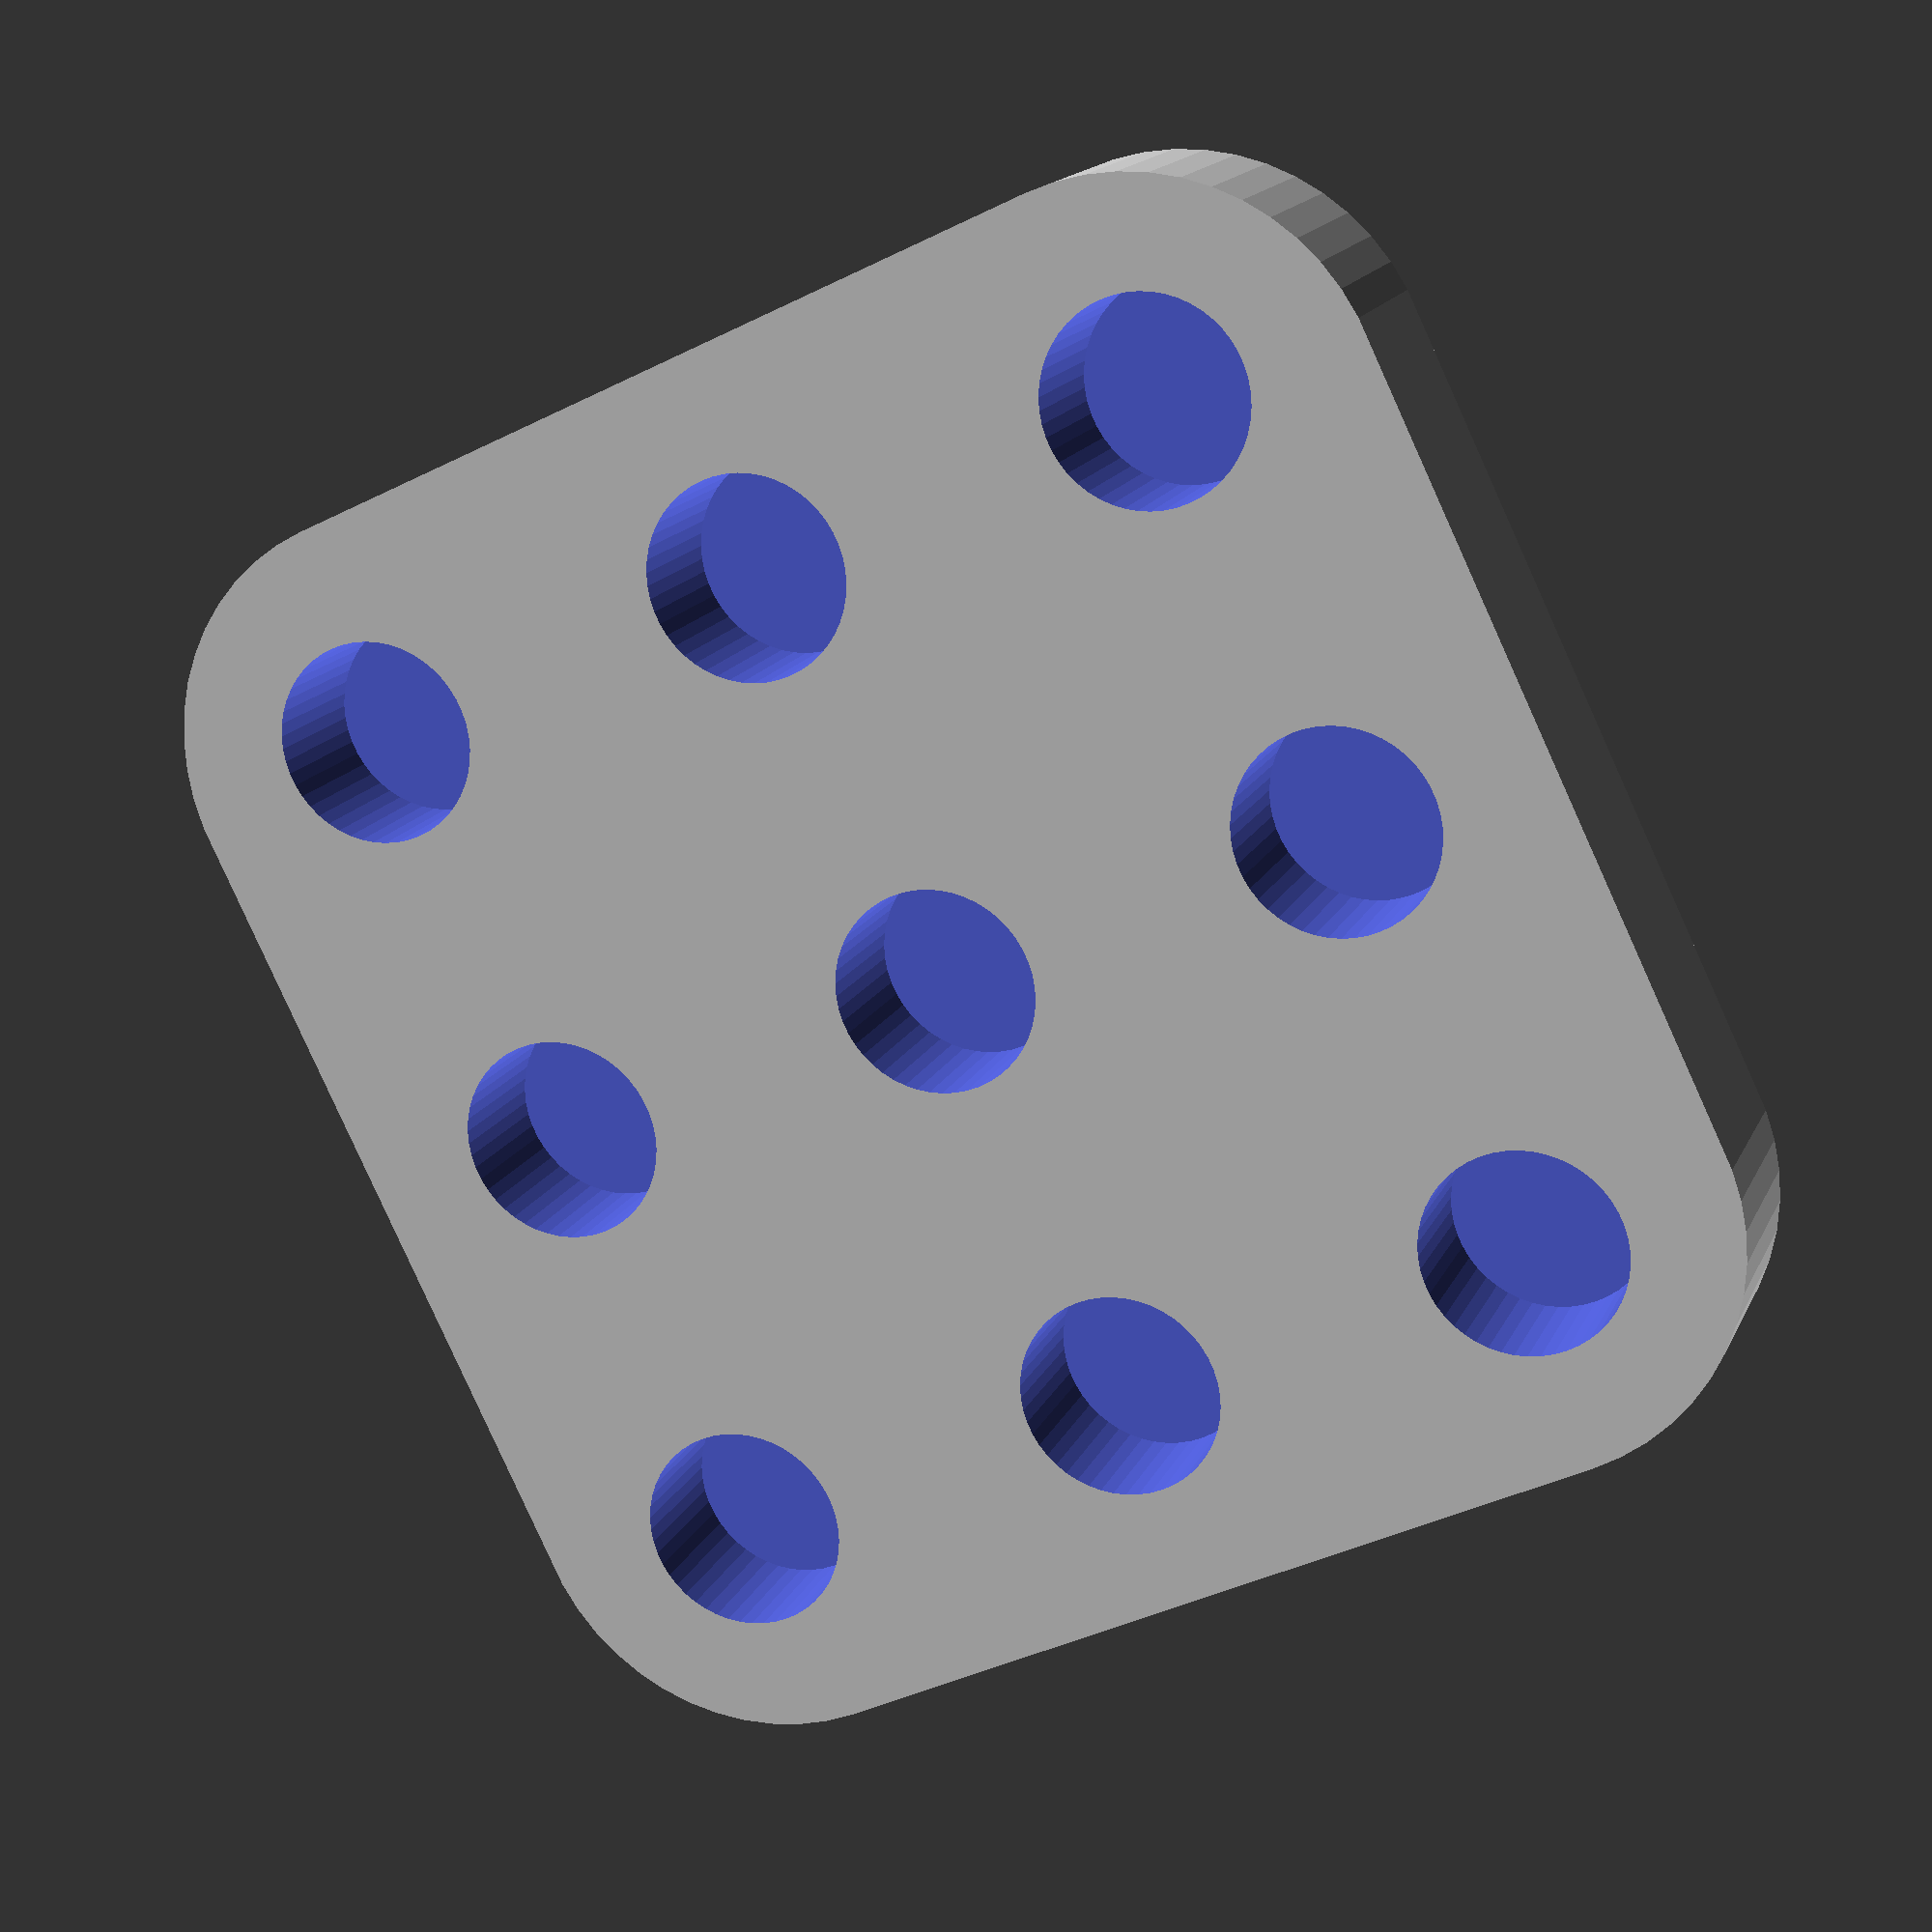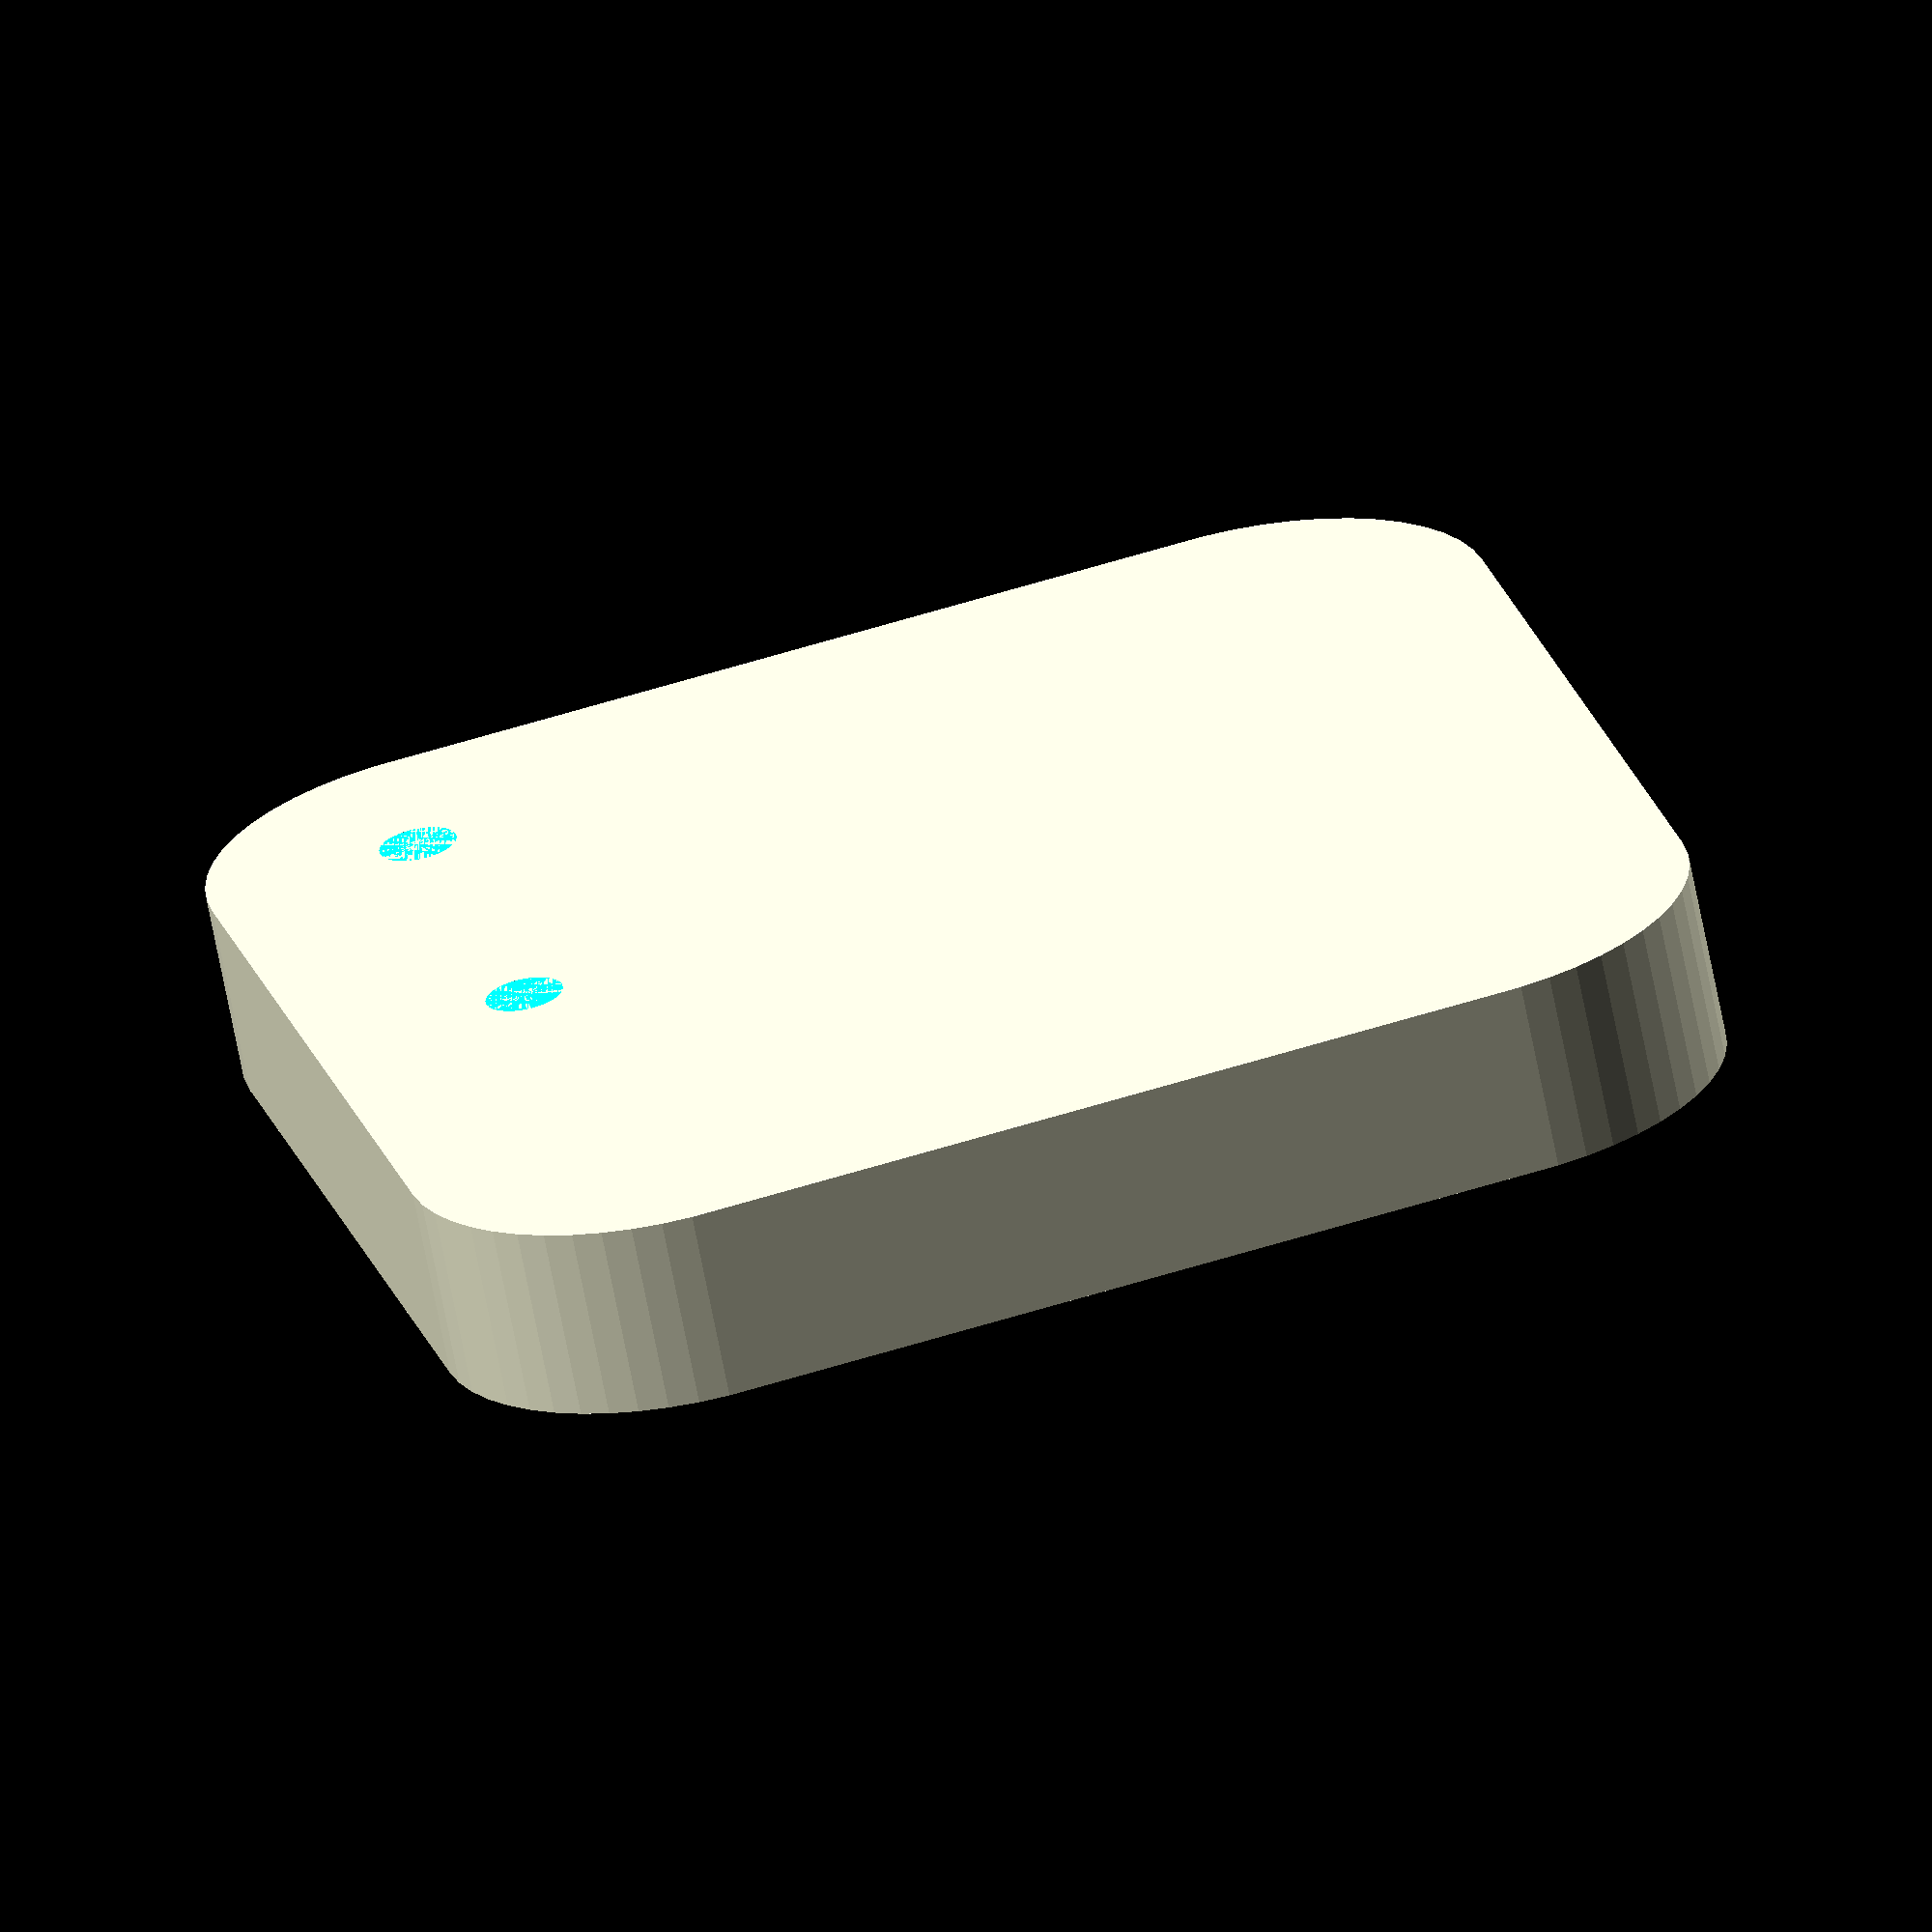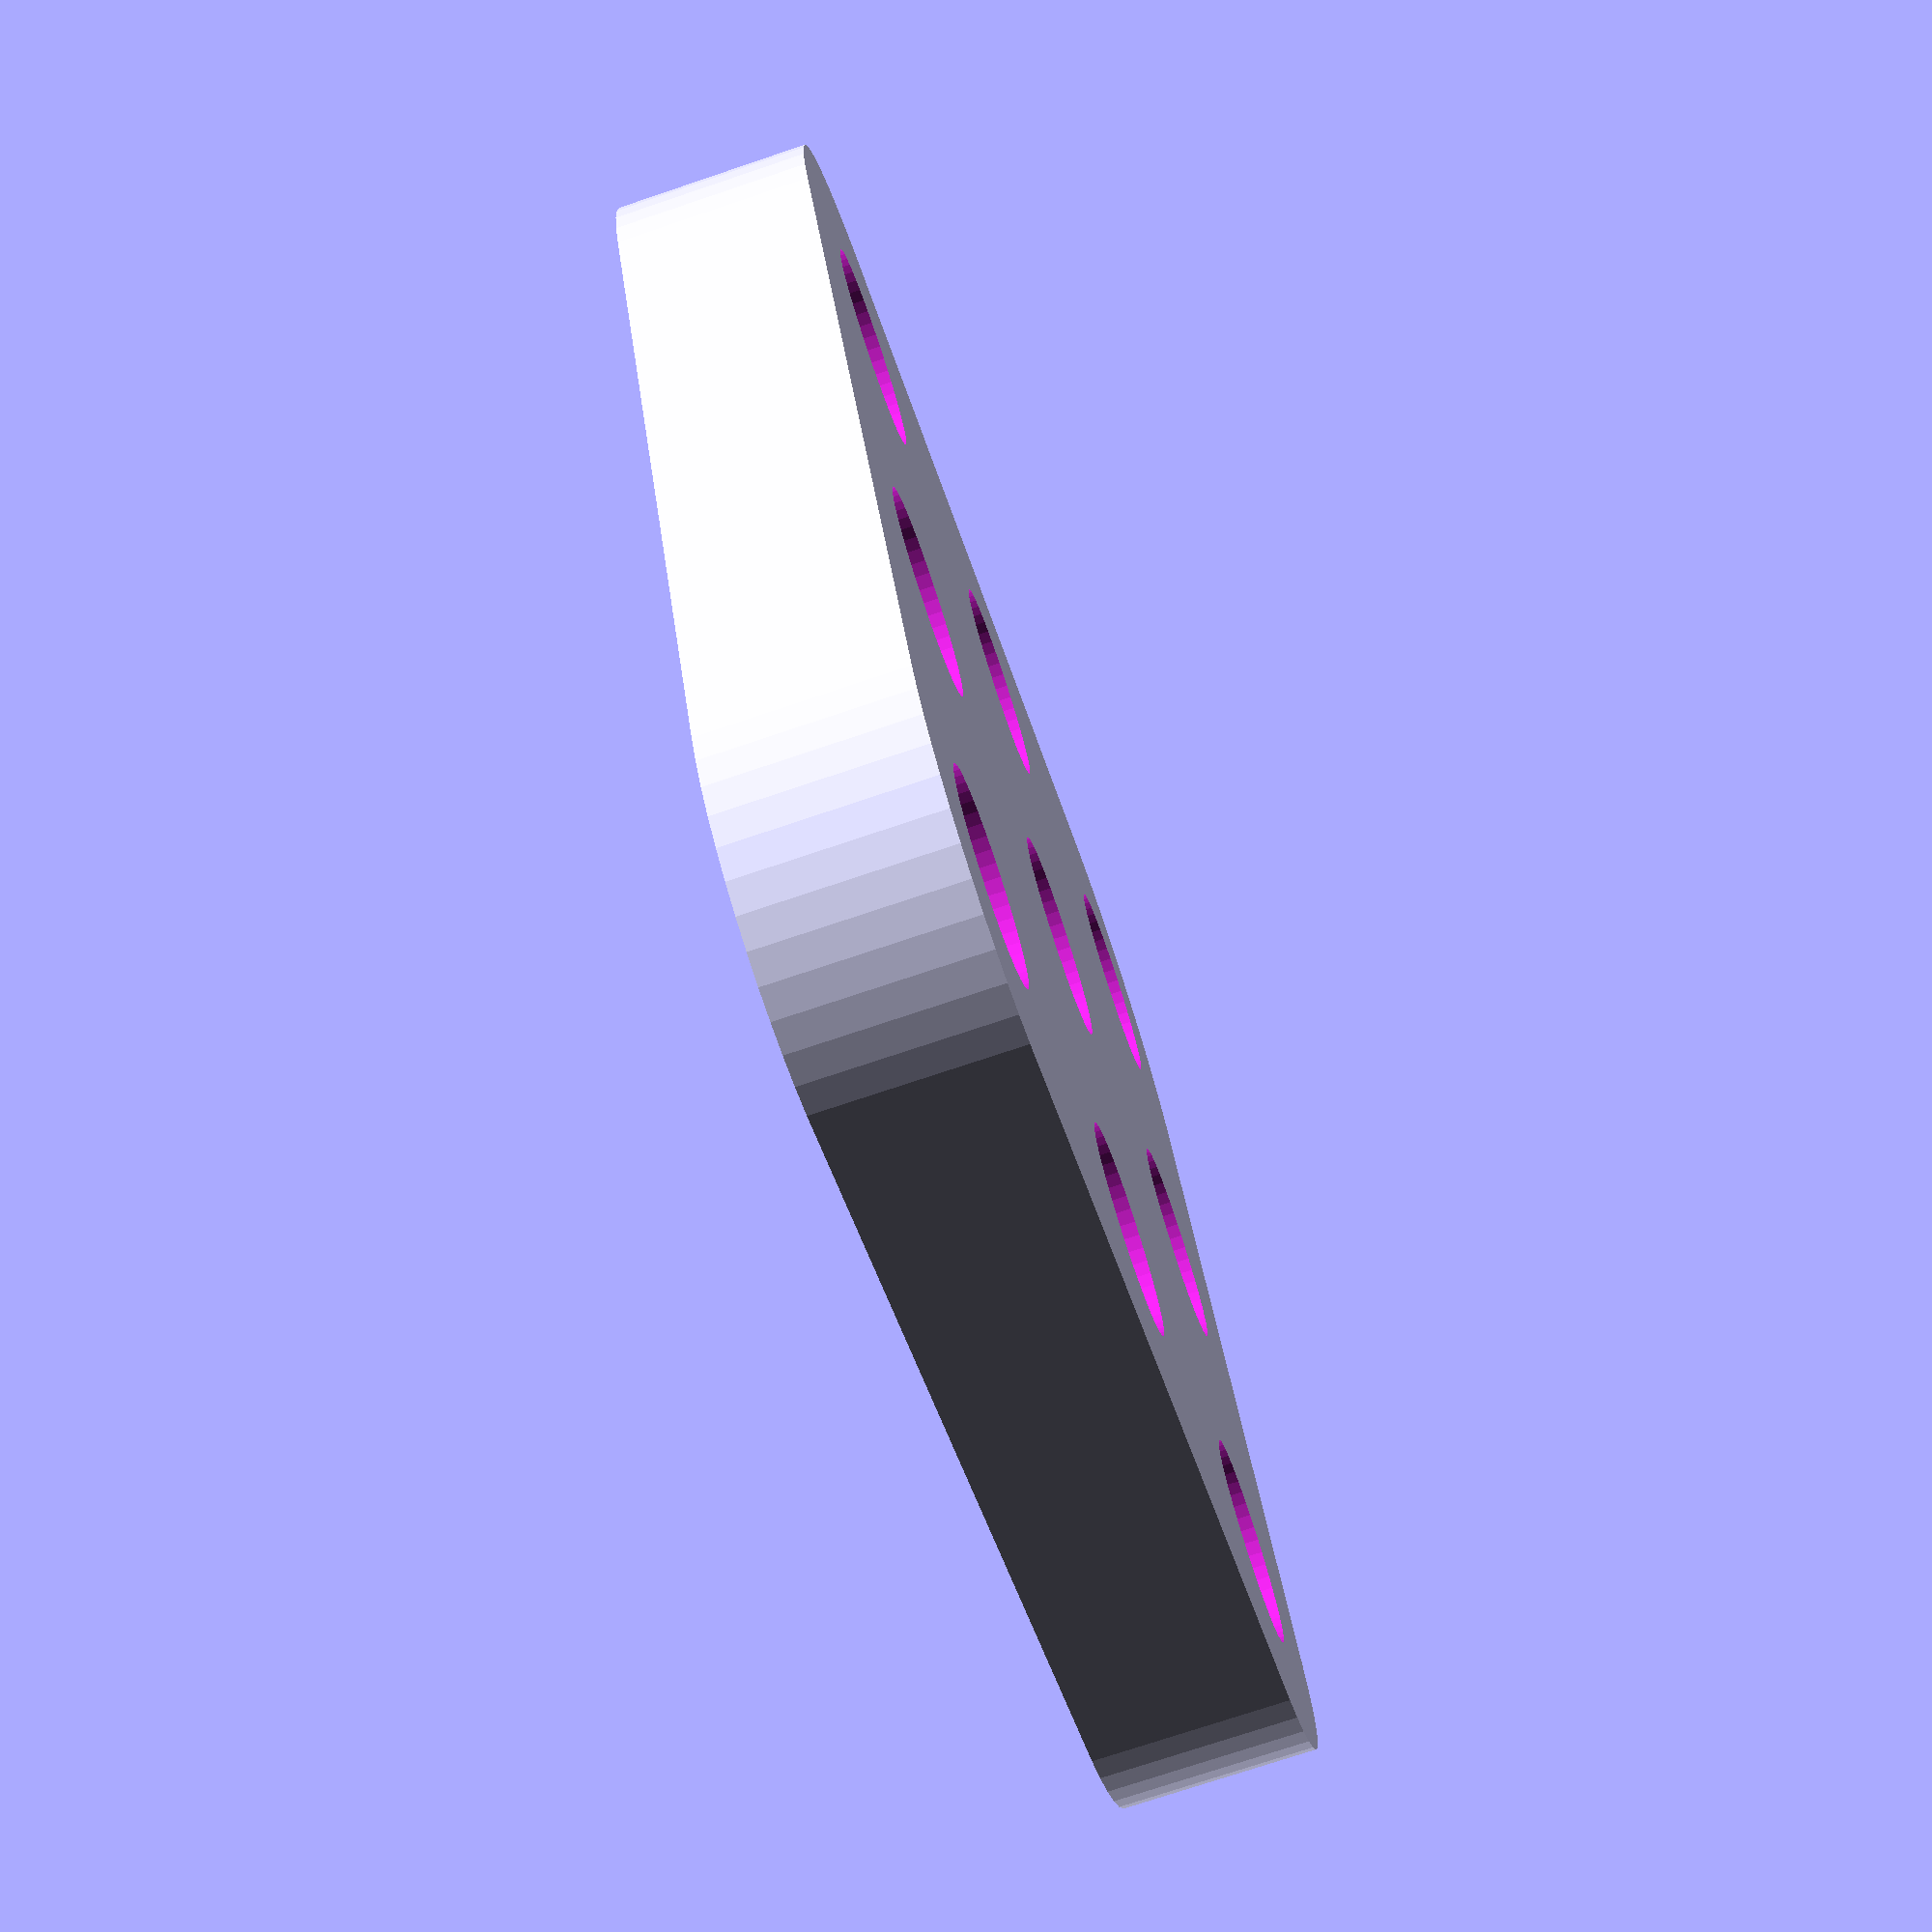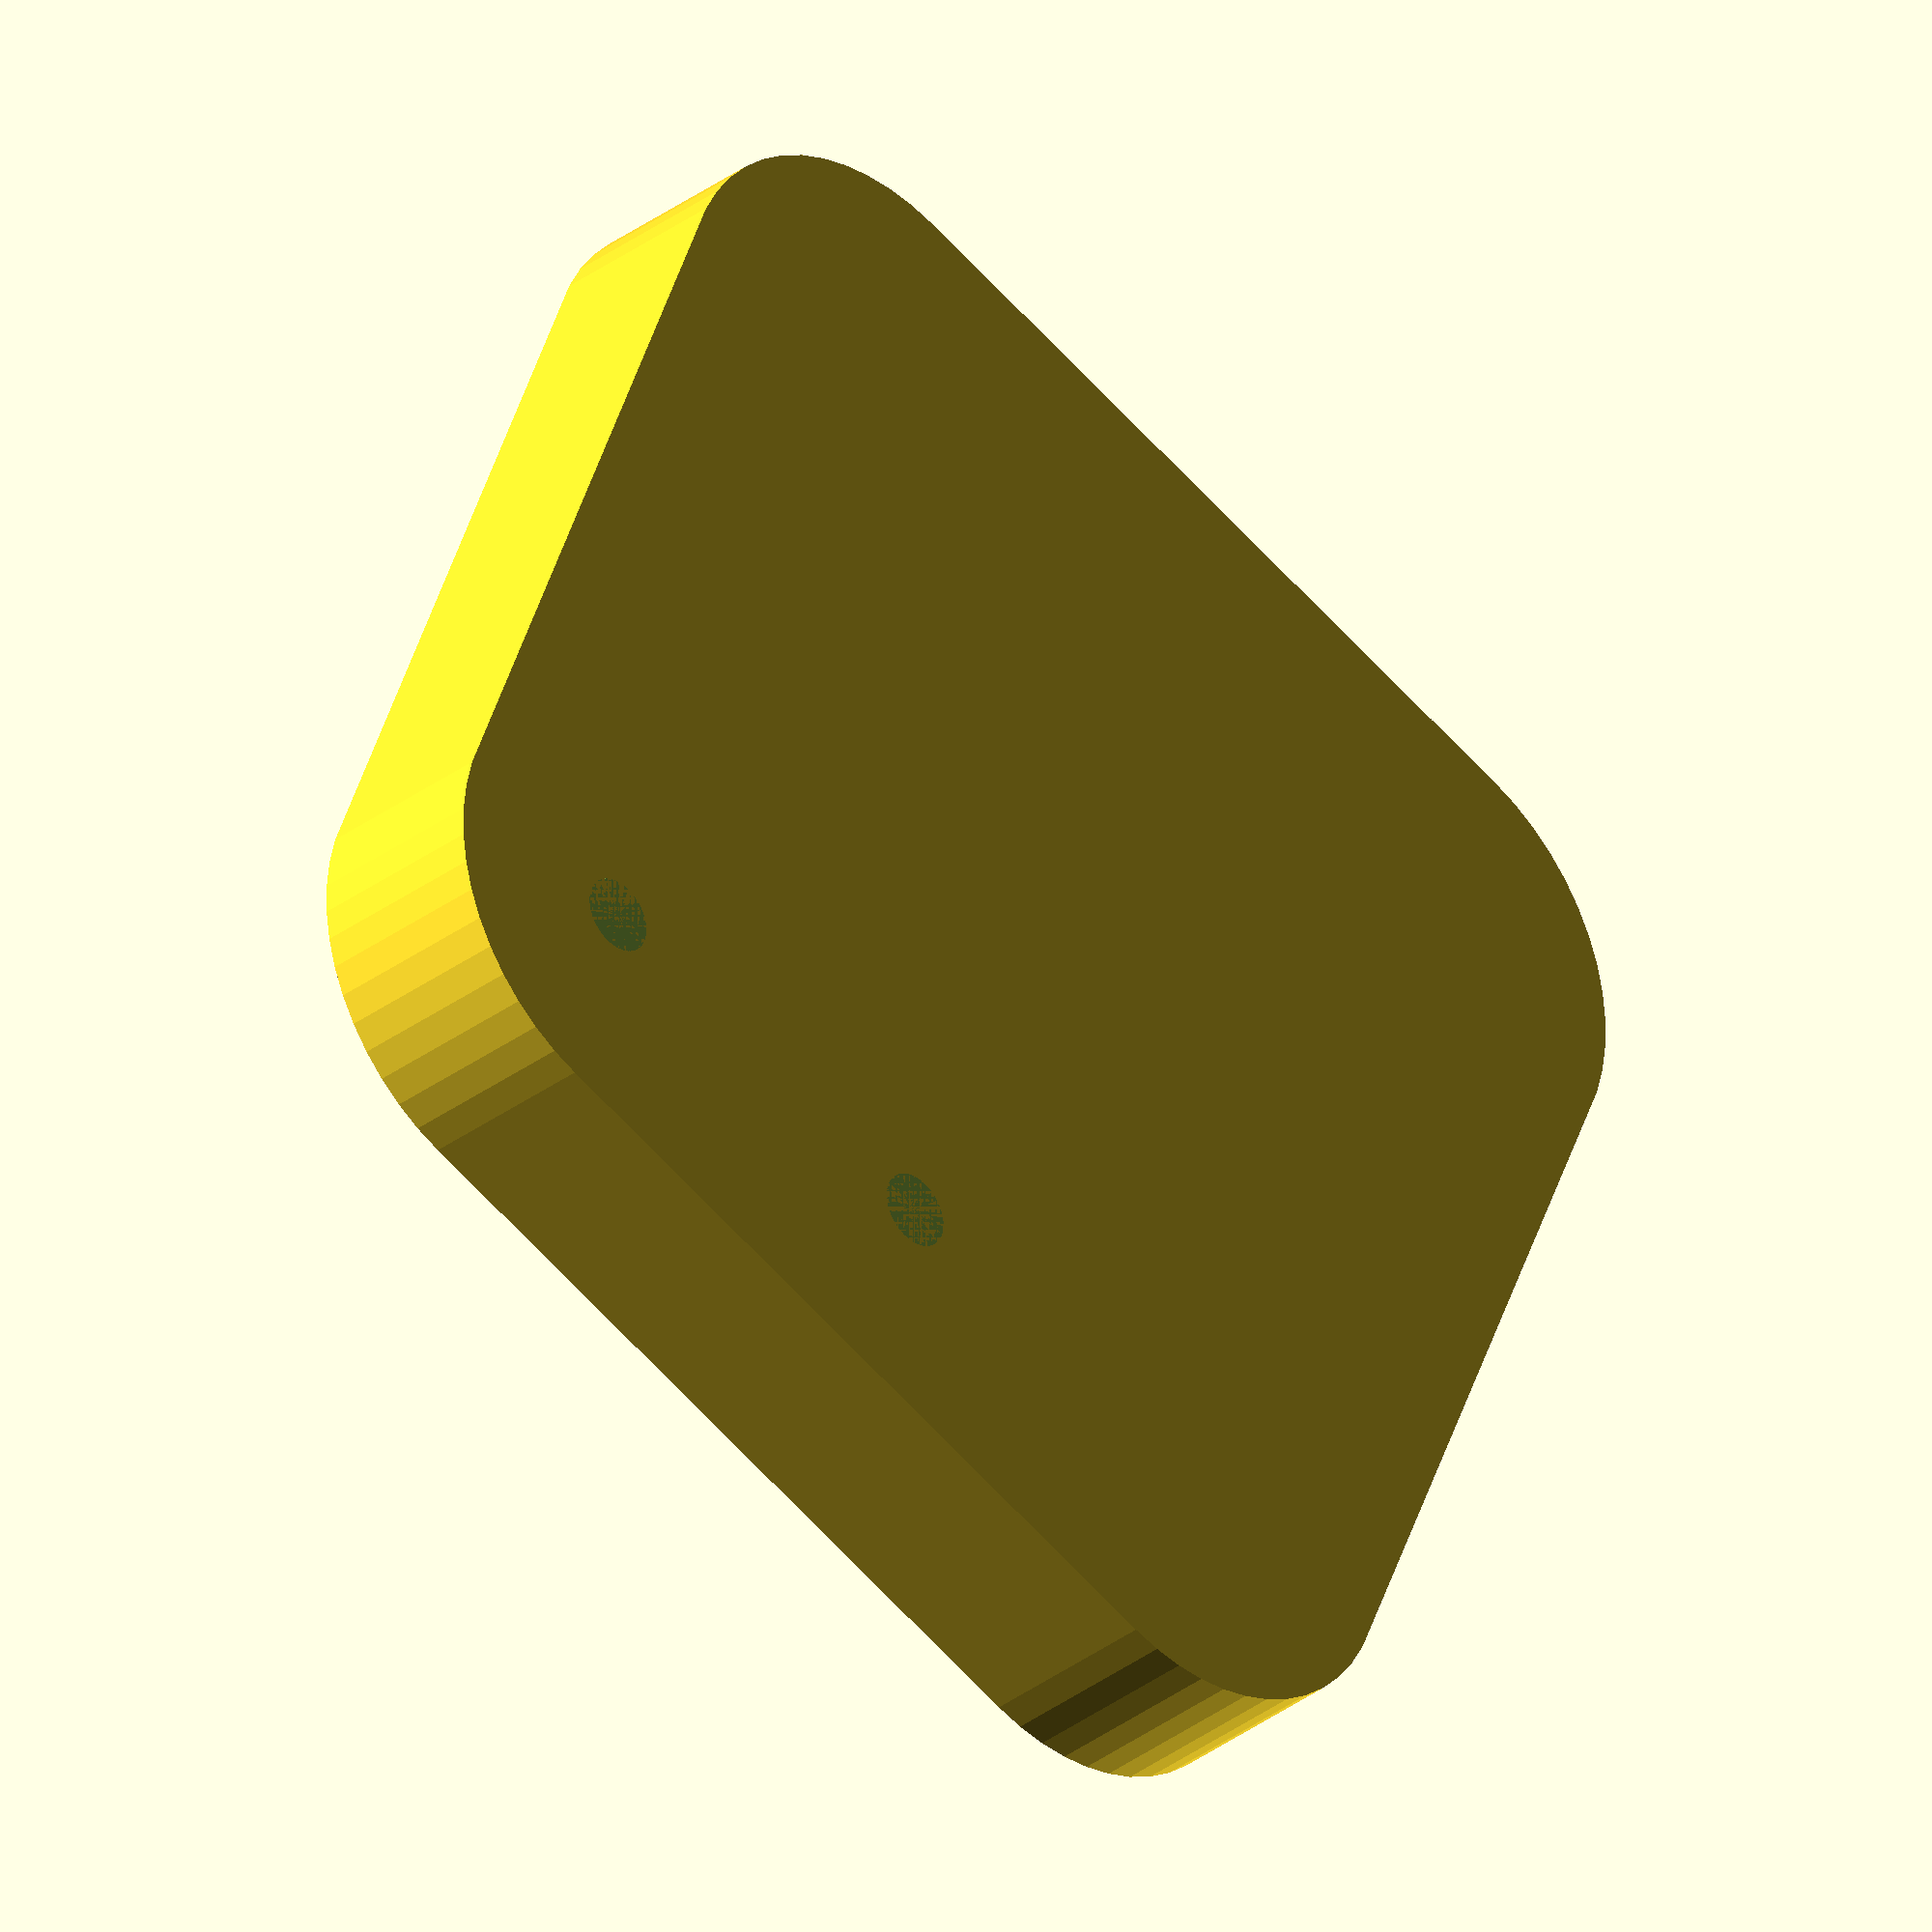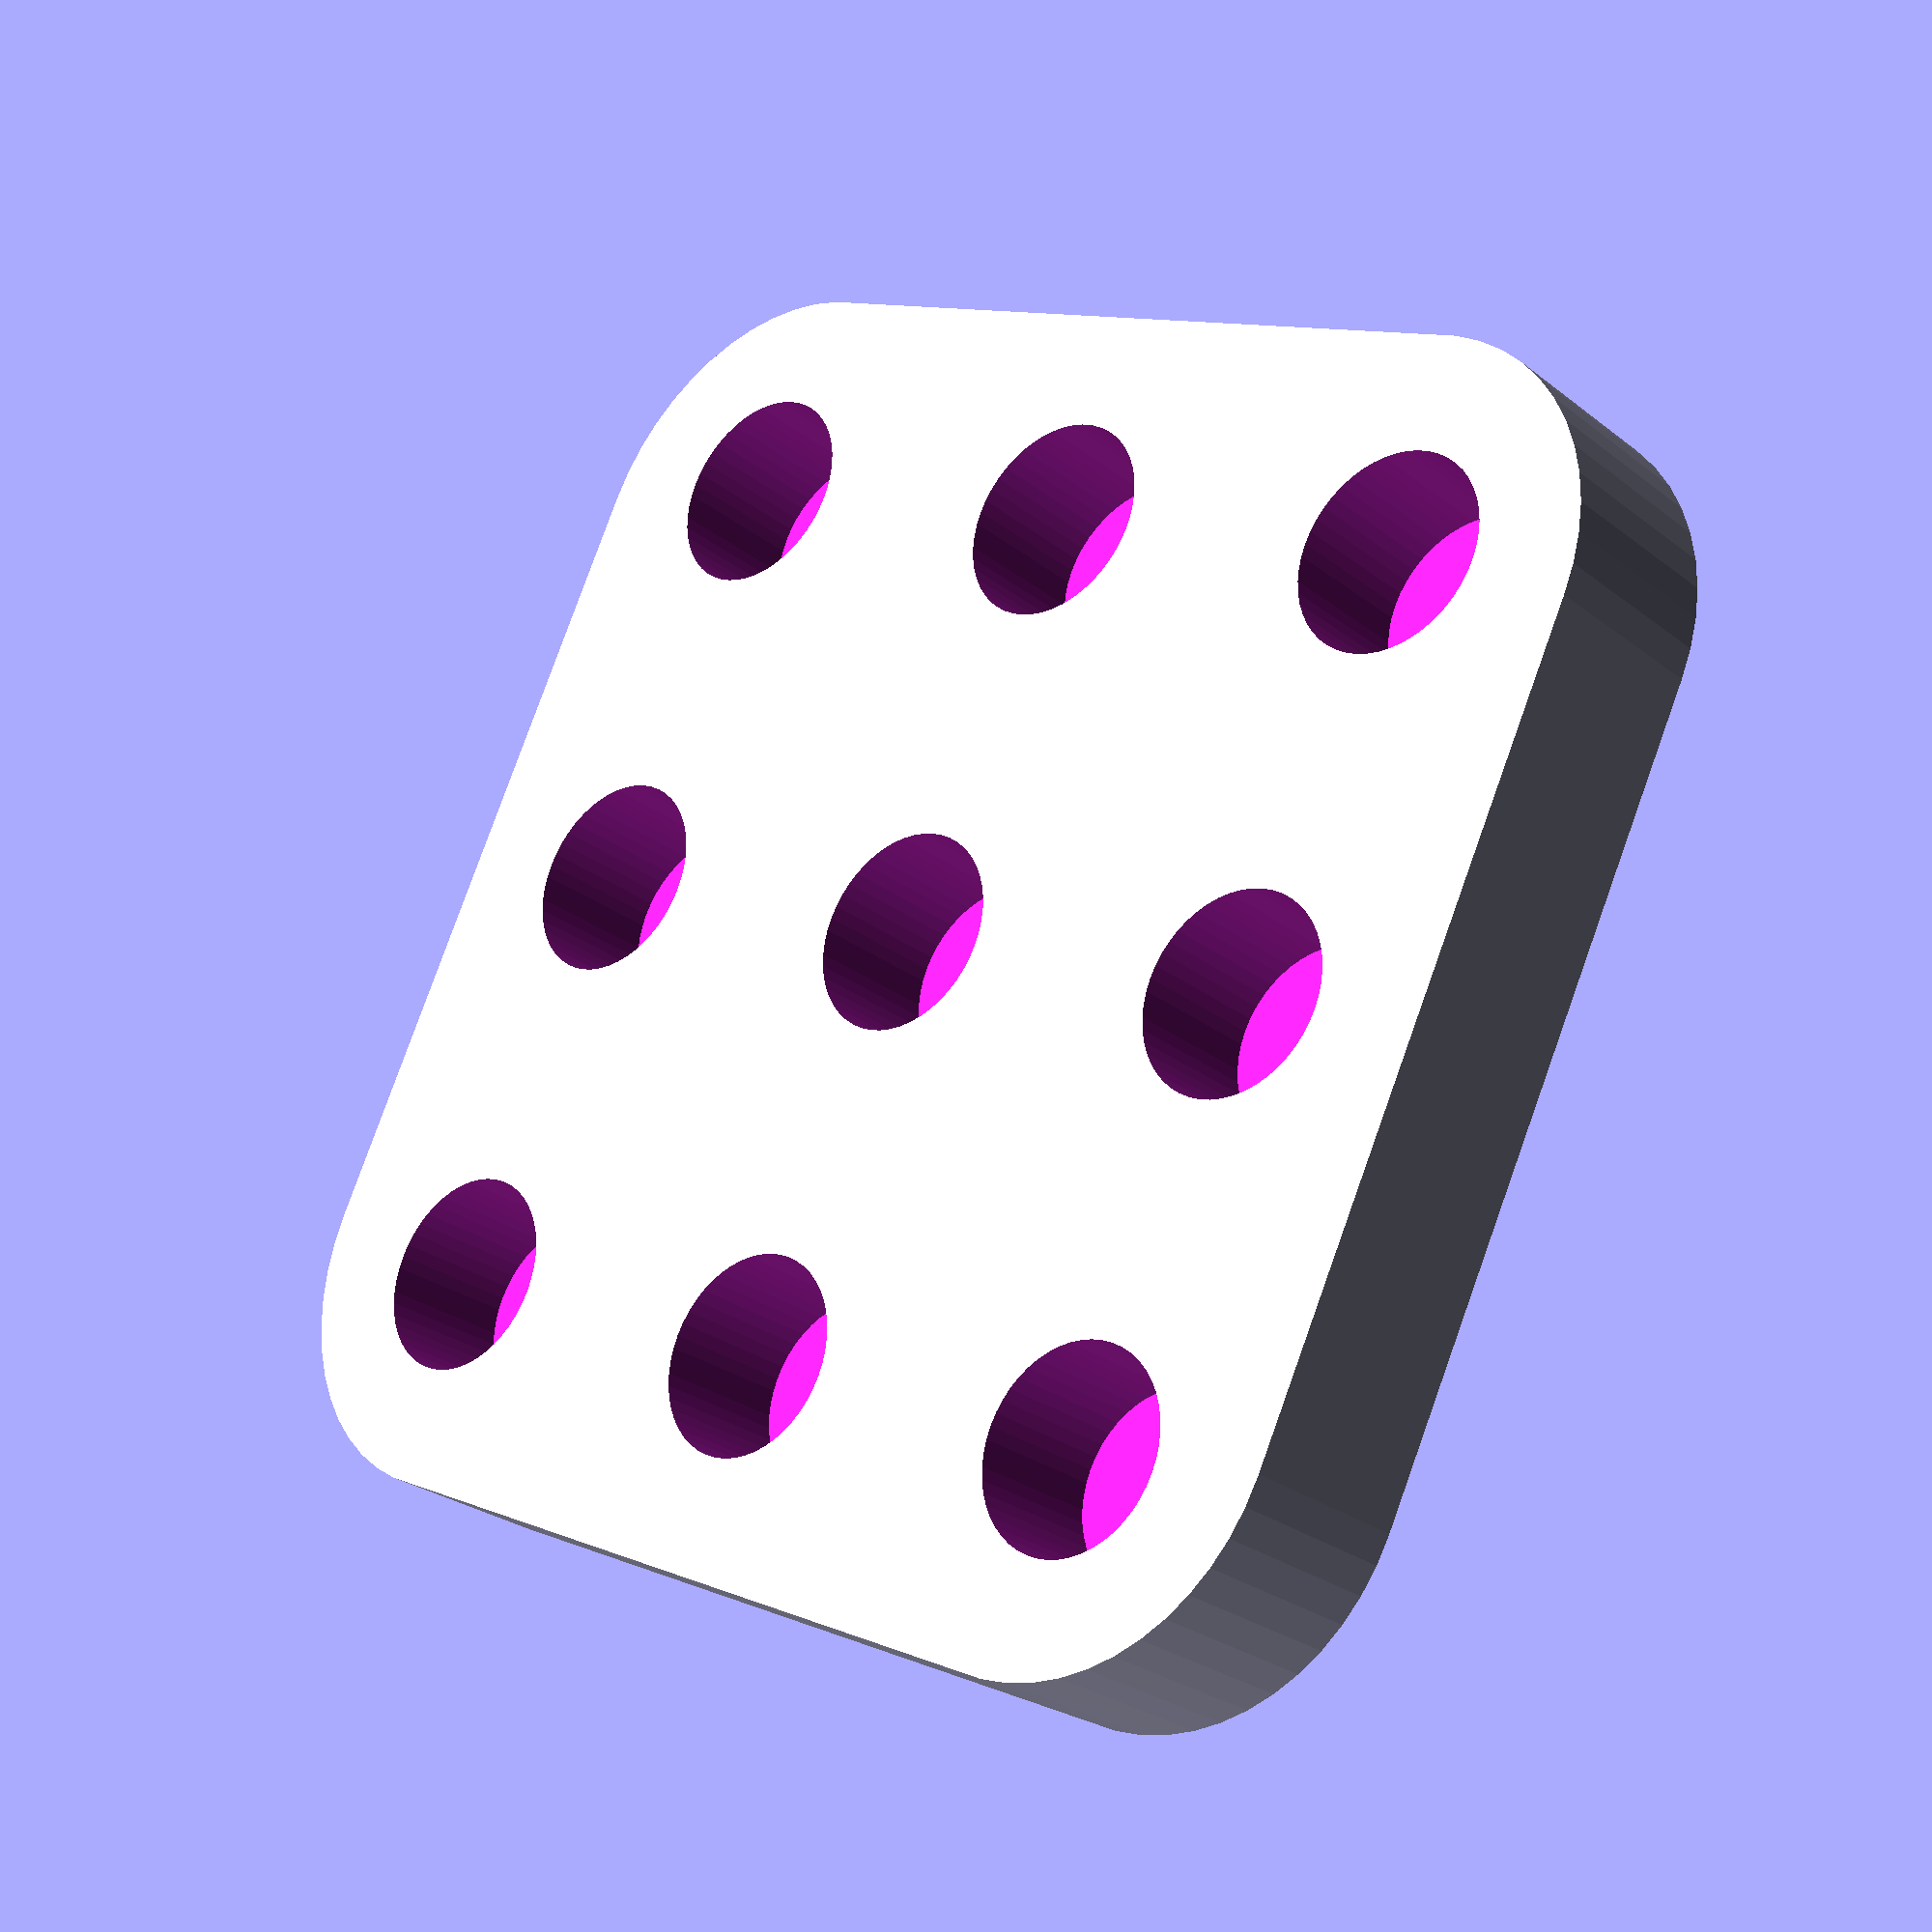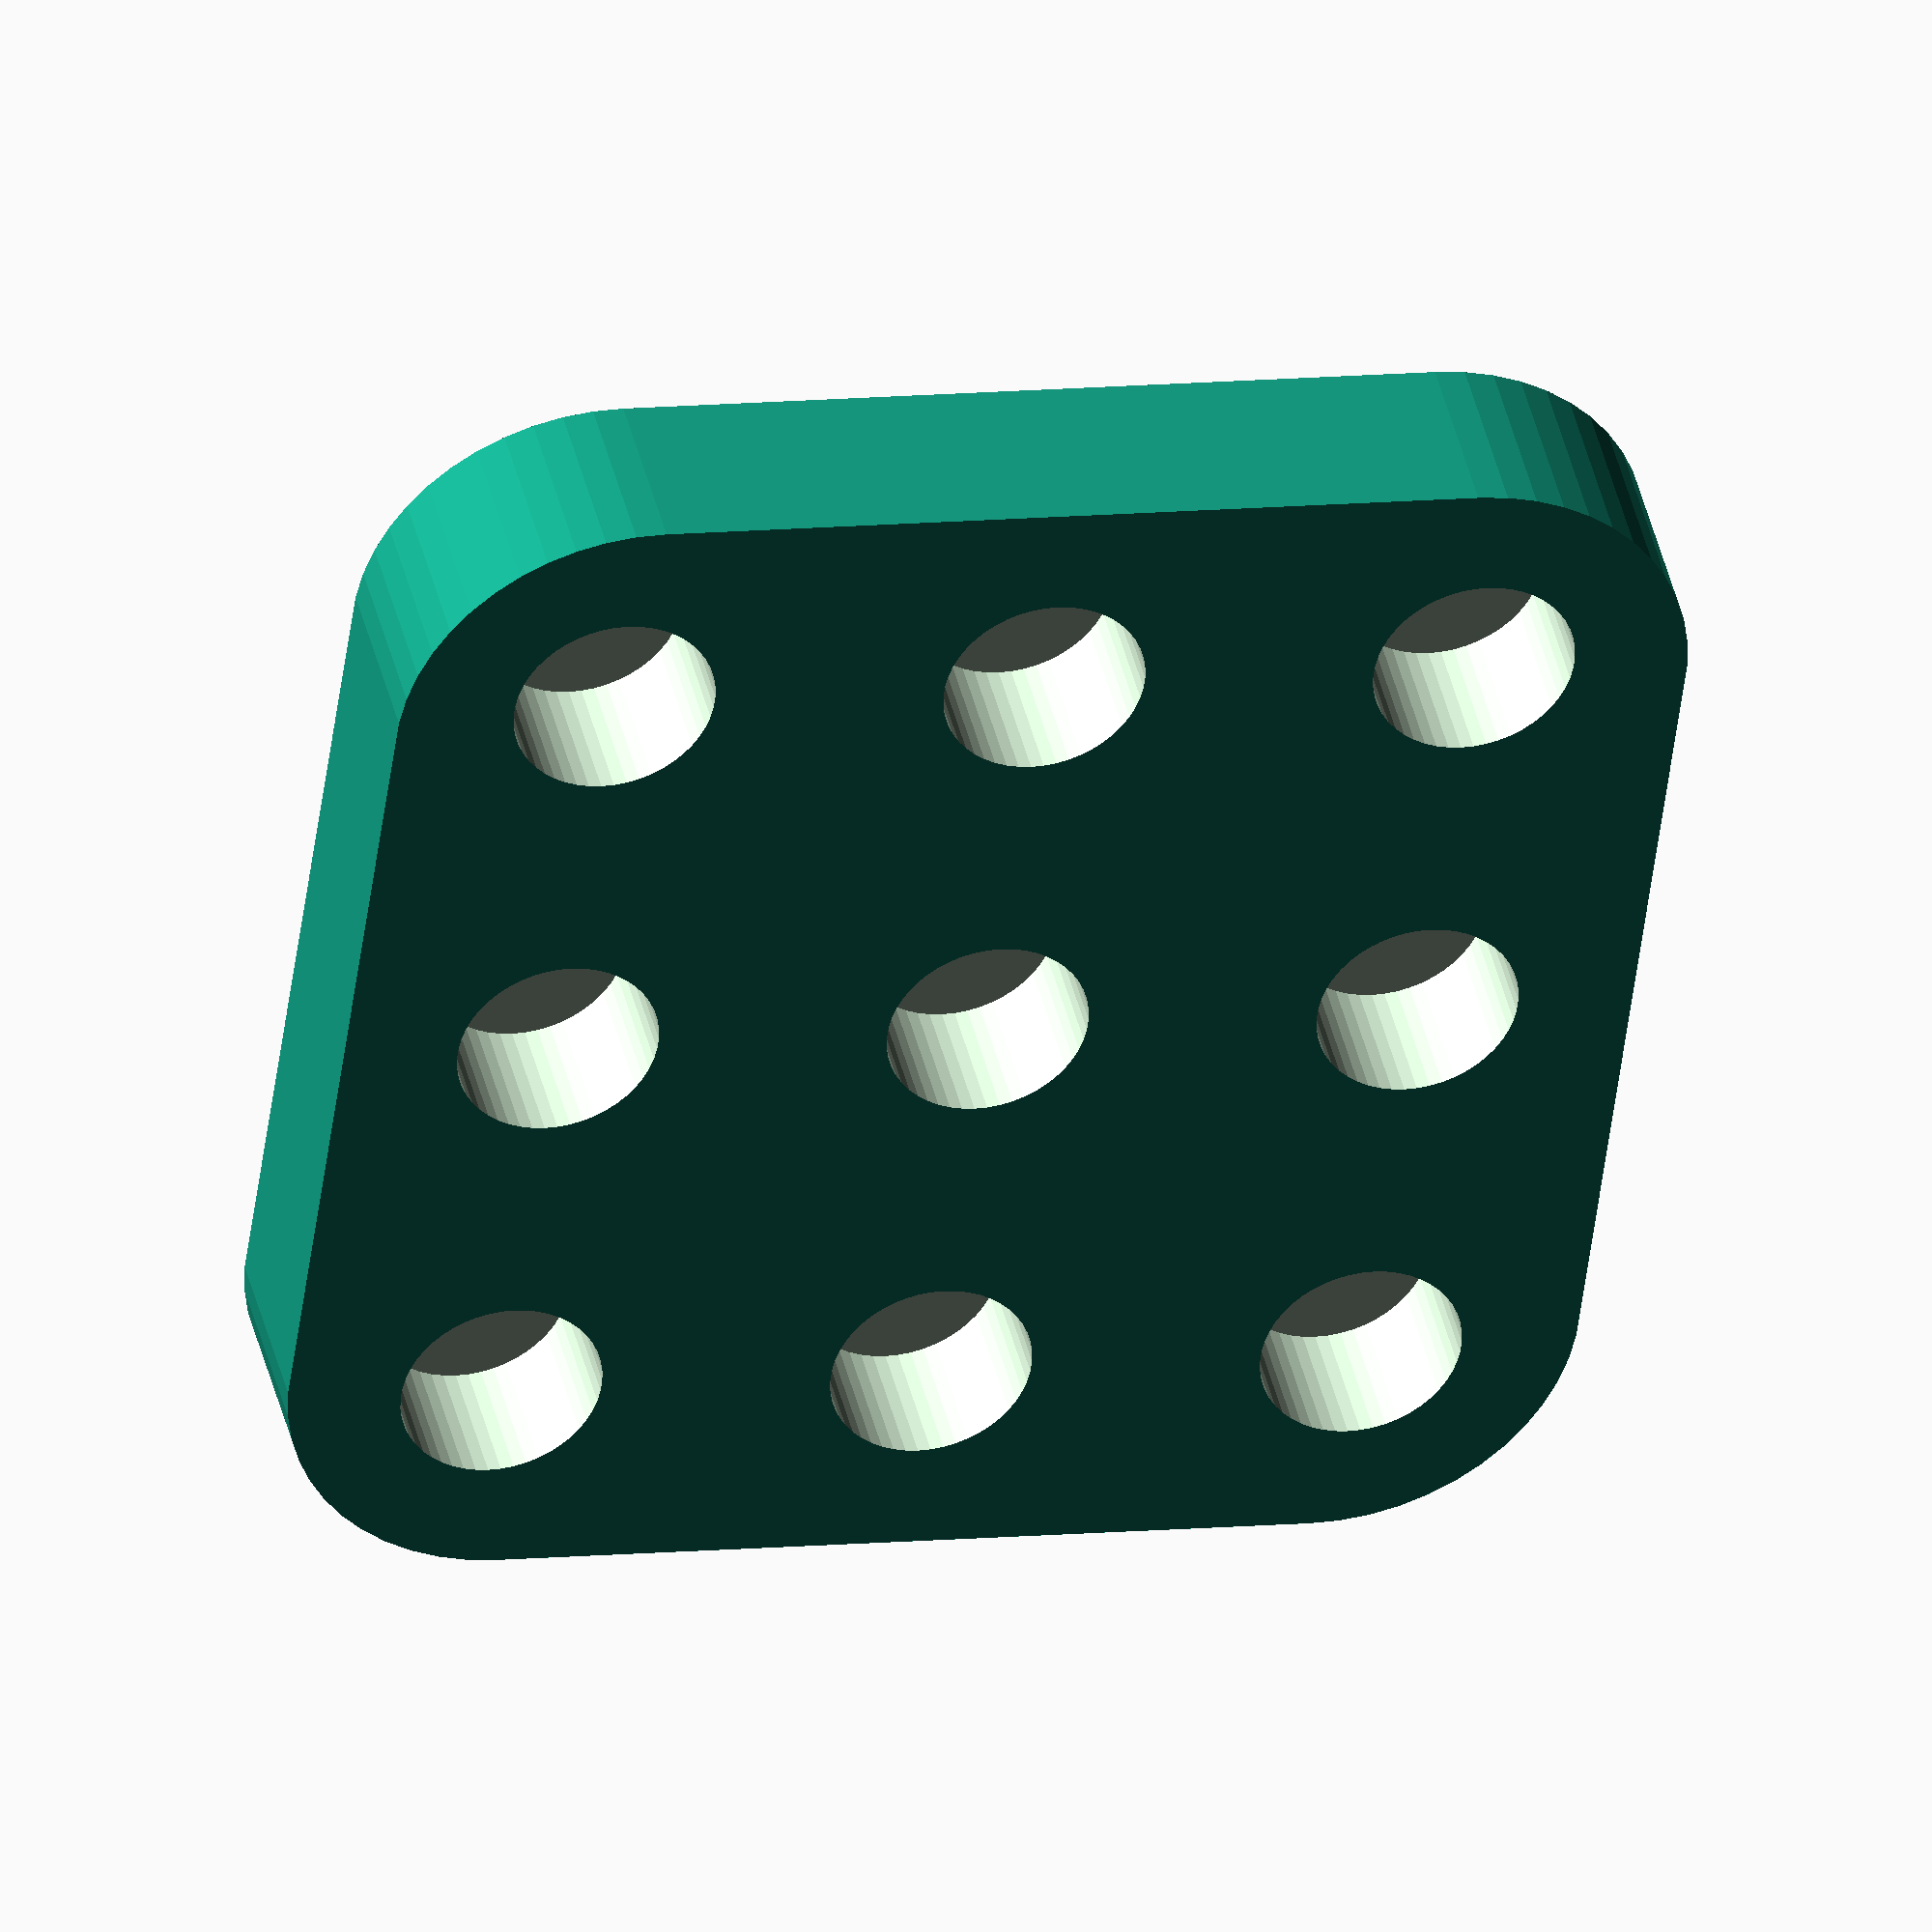
<openscad>
$fn = 50;


difference() {
	union() {
		translate(v = [0, 0, 0]) {
			rotate(a = [0, 0, 0]) {
				hull() {
					translate(v = [-8.5000000000, 8.5000000000, 0]) {
						rotate(a = [0, 0, 0]) {
							translate(v = [0, 0, 0]) {
								rotate(a = [0, 0, 0]) {
									cylinder(h = 4, r = 5);
								}
							}
						}
					}
					translate(v = [8.5000000000, 8.5000000000, 0]) {
						rotate(a = [0, 0, 0]) {
							translate(v = [0, 0, 0]) {
								rotate(a = [0, 0, 0]) {
									cylinder(h = 4, r = 5);
								}
							}
						}
					}
					translate(v = [-8.5000000000, -8.5000000000, 0]) {
						rotate(a = [0, 0, 0]) {
							translate(v = [0, 0, 0]) {
								rotate(a = [0, 0, 0]) {
									cylinder(h = 4, r = 5);
								}
							}
						}
					}
					translate(v = [8.5000000000, -8.5000000000, 0]) {
						rotate(a = [0, 0, 0]) {
							translate(v = [0, 0, 0]) {
								rotate(a = [0, 0, 0]) {
									cylinder(h = 4, r = 5);
								}
							}
						}
					}
				}
			}
		}
	}
	union() {
		translate(v = [-9.0000000000, -9.0000000000, 1.0000000000]) {
			rotate(a = [0, 0, 0]) {
				cylinder(h = 6, r = 2.1000000000);
			}
		}
		translate(v = [-9.0000000000, -9.0000000000, 1.0000000000]) {
			rotate(a = [0, 0, 0]) {
				cylinder(h = 6, r = 2.1000000000);
			}
		}
		translate(v = [-9.0000000000, -9.0000000000, 1.0000000000]) {
			rotate(a = [0, 0, 0]) {
				cylinder(h = 6, r = 2.1000000000);
			}
		}
		translate(v = [-9.0000000000, -9.0000000000, -250.0000000000]) {
			rotate(a = [0, 0, 0]) {
				cylinder(h = 250, r = 0.8000000000);
			}
		}
		translate(v = [-9.0000000000, 0.0000000000, 1.0000000000]) {
			rotate(a = [0, 0, 0]) {
				cylinder(h = 6, r = 2.1000000000);
			}
		}
		translate(v = [-9.0000000000, 0.0000000000, 1.0000000000]) {
			rotate(a = [0, 0, 0]) {
				cylinder(h = 6, r = 2.1000000000);
			}
		}
		translate(v = [-9.0000000000, 0.0000000000, 1.0000000000]) {
			rotate(a = [0, 0, 0]) {
				cylinder(h = 6, r = 2.1000000000);
			}
		}
		translate(v = [-9.0000000000, 0.0000000000, -250.0000000000]) {
			rotate(a = [0, 0, 0]) {
				cylinder(h = 250, r = 0.8000000000);
			}
		}
		translate(v = [-9.0000000000, 9.0000000000, 1.0000000000]) {
			rotate(a = [0, 0, 0]) {
				cylinder(h = 6, r = 2.1000000000);
			}
		}
		translate(v = [-9.0000000000, 9.0000000000, 1.0000000000]) {
			rotate(a = [0, 0, 0]) {
				cylinder(h = 6, r = 2.1000000000);
			}
		}
		translate(v = [-9.0000000000, 9.0000000000, 1.0000000000]) {
			rotate(a = [0, 0, 0]) {
				cylinder(h = 6, r = 2.1000000000);
			}
		}
		translate(v = [0.0000000000, -9.0000000000, 1.0000000000]) {
			rotate(a = [0, 0, 0]) {
				cylinder(h = 6, r = 2.1000000000);
			}
		}
		translate(v = [0.0000000000, -9.0000000000, 1.0000000000]) {
			rotate(a = [0, 0, 0]) {
				cylinder(h = 6, r = 2.1000000000);
			}
		}
		translate(v = [0.0000000000, -9.0000000000, 1.0000000000]) {
			rotate(a = [0, 0, 0]) {
				cylinder(h = 6, r = 2.1000000000);
			}
		}
		translate(v = [0.0000000000, 0.0000000000, 1.0000000000]) {
			rotate(a = [0, 0, 0]) {
				cylinder(h = 6, r = 2.1000000000);
			}
		}
		translate(v = [0.0000000000, 0.0000000000, 1.0000000000]) {
			rotate(a = [0, 0, 0]) {
				cylinder(h = 6, r = 2.1000000000);
			}
		}
		translate(v = [0.0000000000, 0.0000000000, 1.0000000000]) {
			rotate(a = [0, 0, 0]) {
				cylinder(h = 6, r = 2.1000000000);
			}
		}
		translate(v = [0.0000000000, 9.0000000000, 1.0000000000]) {
			rotate(a = [0, 0, 0]) {
				cylinder(h = 6, r = 2.1000000000);
			}
		}
		translate(v = [0.0000000000, 9.0000000000, 1.0000000000]) {
			rotate(a = [0, 0, 0]) {
				cylinder(h = 6, r = 2.1000000000);
			}
		}
		translate(v = [0.0000000000, 9.0000000000, 1.0000000000]) {
			rotate(a = [0, 0, 0]) {
				cylinder(h = 6, r = 2.1000000000);
			}
		}
		translate(v = [9.0000000000, -9.0000000000, 1.0000000000]) {
			rotate(a = [0, 0, 0]) {
				cylinder(h = 6, r = 2.1000000000);
			}
		}
		translate(v = [9.0000000000, -9.0000000000, 1.0000000000]) {
			rotate(a = [0, 0, 0]) {
				cylinder(h = 6, r = 2.1000000000);
			}
		}
		translate(v = [9.0000000000, -9.0000000000, 1.0000000000]) {
			rotate(a = [0, 0, 0]) {
				cylinder(h = 6, r = 2.1000000000);
			}
		}
		translate(v = [9.0000000000, 0.0000000000, 1.0000000000]) {
			rotate(a = [0, 0, 0]) {
				cylinder(h = 6, r = 2.1000000000);
			}
		}
		translate(v = [9.0000000000, 0.0000000000, 1.0000000000]) {
			rotate(a = [0, 0, 0]) {
				cylinder(h = 6, r = 2.1000000000);
			}
		}
		translate(v = [9.0000000000, 0.0000000000, 1.0000000000]) {
			rotate(a = [0, 0, 0]) {
				cylinder(h = 6, r = 2.1000000000);
			}
		}
		translate(v = [9.0000000000, 9.0000000000, 1.0000000000]) {
			rotate(a = [0, 0, 0]) {
				cylinder(h = 6, r = 2.1000000000);
			}
		}
		translate(v = [9.0000000000, 9.0000000000, 1.0000000000]) {
			rotate(a = [0, 0, 0]) {
				cylinder(h = 6, r = 2.1000000000);
			}
		}
		translate(v = [9.0000000000, 9.0000000000, 1.0000000000]) {
			rotate(a = [0, 0, 0]) {
				cylinder(h = 6, r = 2.1000000000);
			}
		}
	}
}
</openscad>
<views>
elev=344.2 azim=64.3 roll=18.1 proj=p view=wireframe
elev=66.9 azim=194.1 roll=190.9 proj=o view=wireframe
elev=74.5 azim=335.9 roll=288.6 proj=p view=solid
elev=213.1 azim=68.1 roll=43.9 proj=o view=solid
elev=26.7 azim=206.0 roll=39.7 proj=p view=solid
elev=319.2 azim=97.5 roll=347.3 proj=o view=wireframe
</views>
